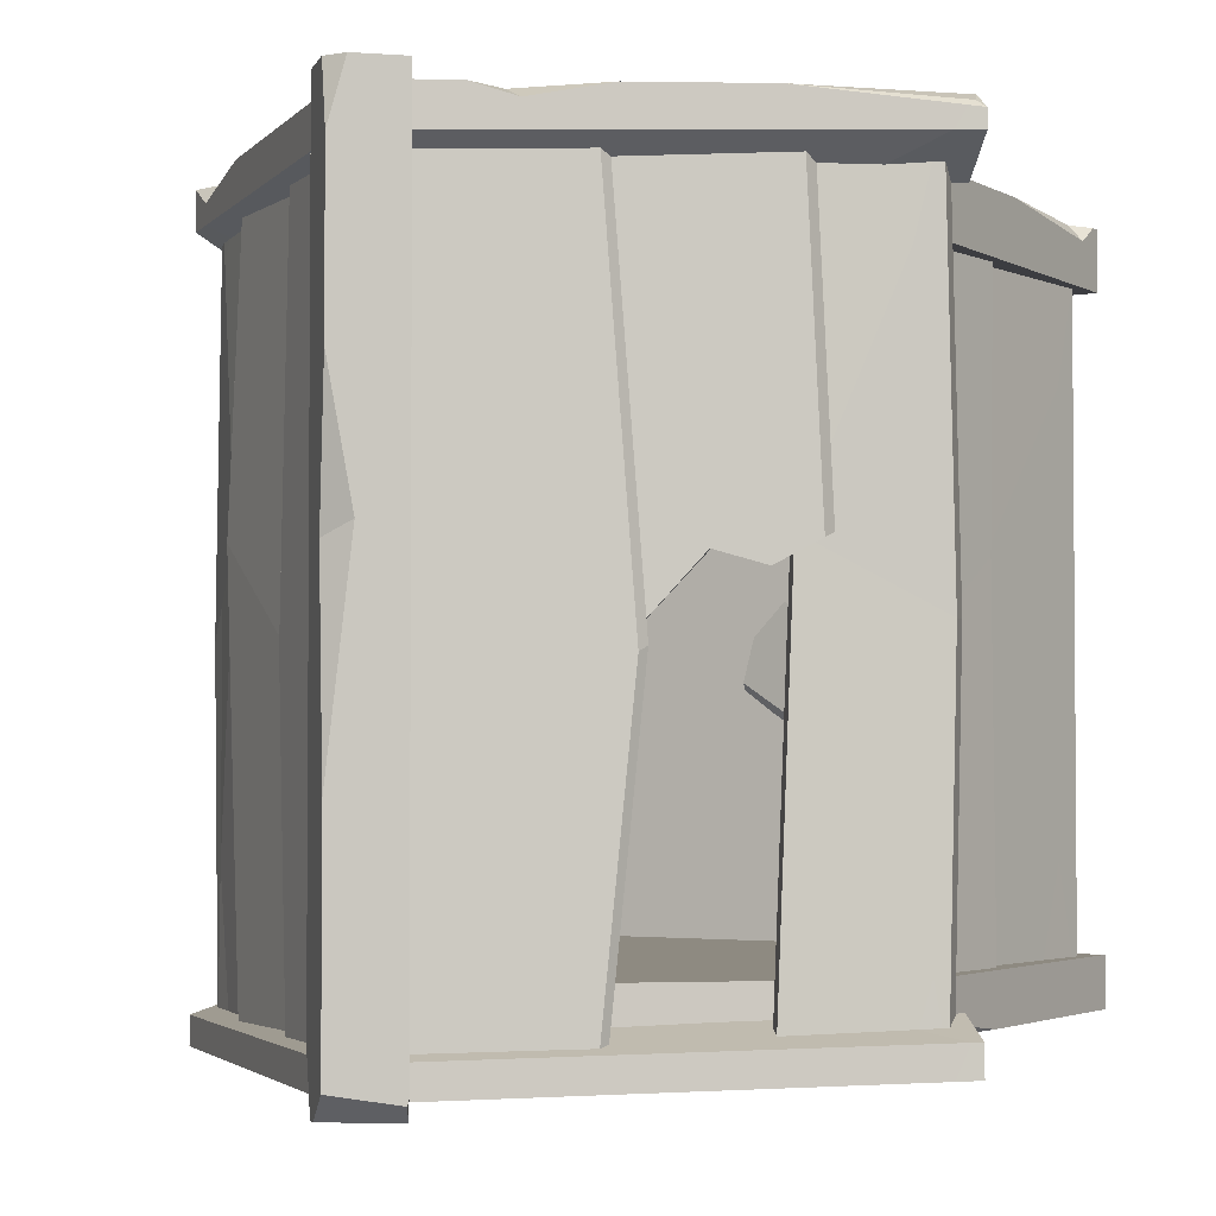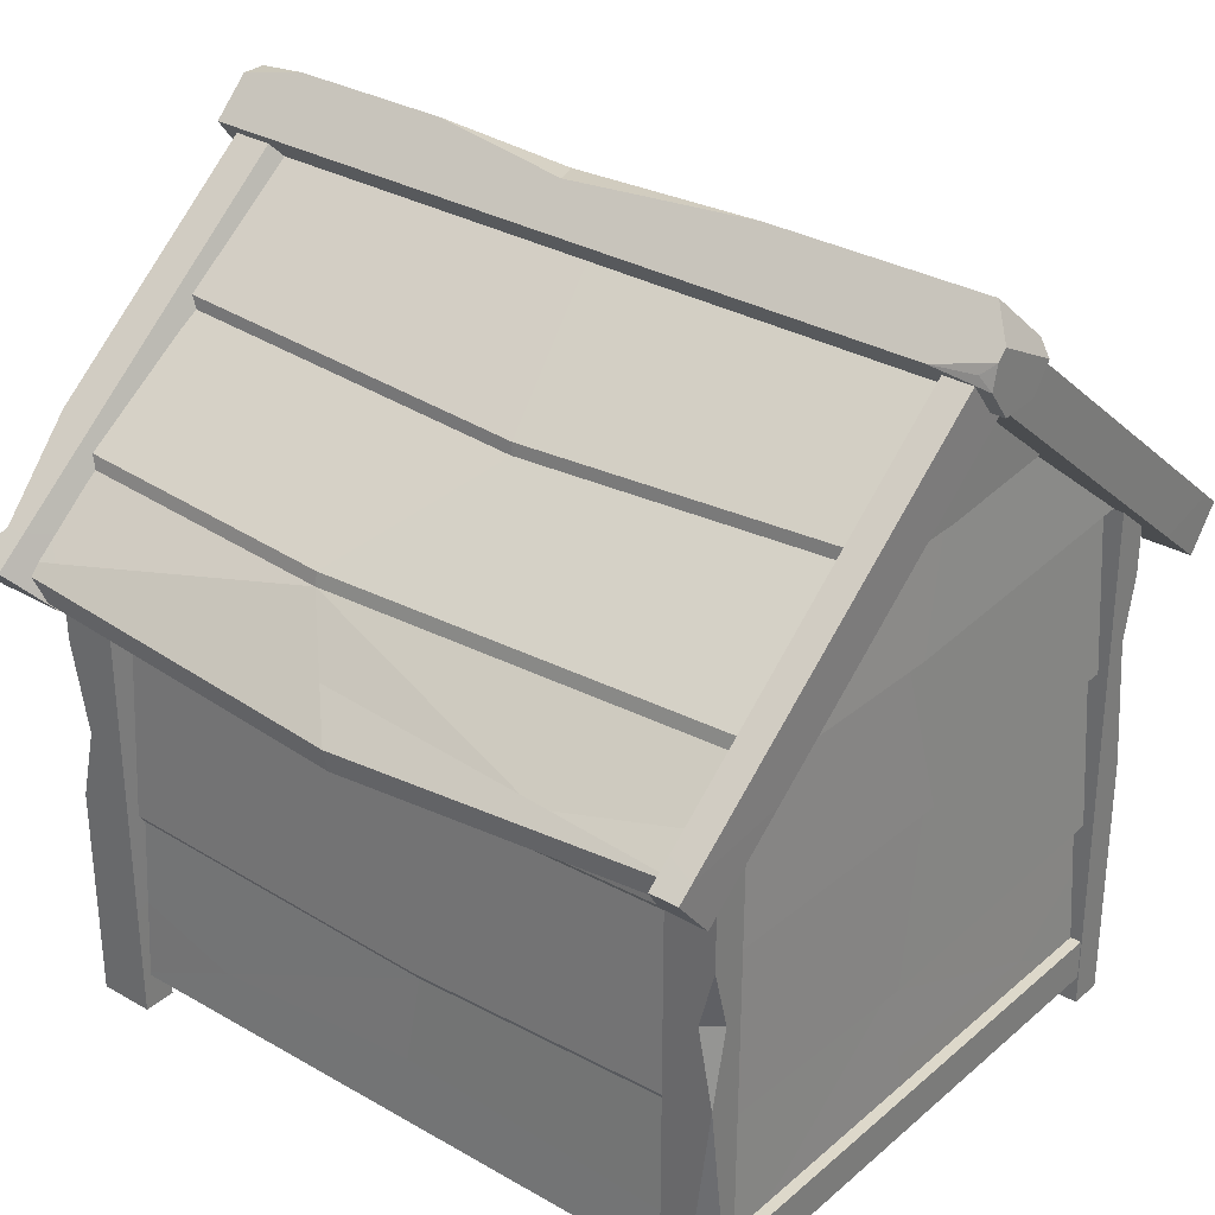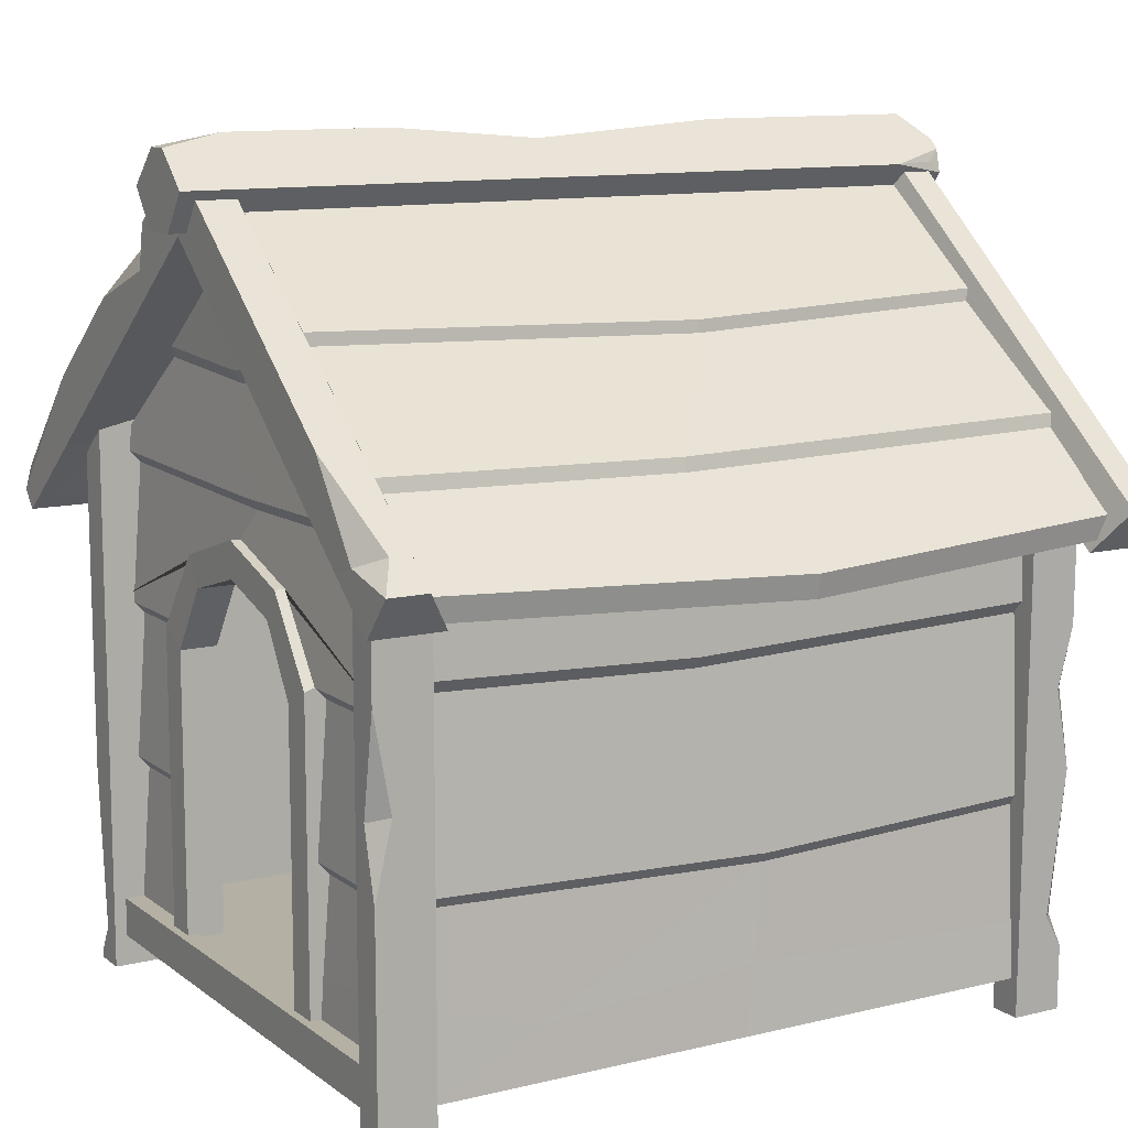
<metadata>
{"format":"obj","ext":"obj","renderer":"f3d","projection":"perspective","resolution":1024,"background":"white","views":[{"elev":-2.8,"azim":-149.4,"up":"+Z"},{"elev":31.0,"azim":129.5,"up":"+Y"},{"elev":11.4,"azim":59.4,"up":"+Y"}]}
</metadata>
<code>
v -42.02 78.68 47.55
v -41.72 80.79 -54.11
v -41.75 60.53 47.4
v -42.1 60.96 -52.66
v -42.1 33.47 47.46
v -42.1 33.47 -52.66
v -42.1 5.675 47.46
v -42.1 5.675 -52.66
v -40.12 31.05 47.46
v -40.12 31.05 -52.66
v -40.12 58.75 47.46
v -40.12 58.75 -52.66
v 45.31 60.96 47.46
v 45.3 60.96 -52.66
v 44.76 77.81 50.19
v 44.76 77.81 -49.93
v 45.31 32.94 47.46
v 45.3 32.94 -52.66
v 43.67 59.13 47.46
v 43.67 59.13 -52.66
v 45.87 5.675 47.46
v 45.87 5.675 -52.66
v 44.23 31.43 -52.66
v 44.23 31.43 47.46
v 44.76 77.81 1.055
v 45.31 59.26 6.112
v 43.67 57.43 6.112
v 45.31 30.95 -4.869
v 44.23 29.45 -4.869
v 45.87 5.675 -1.671
v -42.1 5.675 -1.671
v -40.12 32.24 6.984
v -42.1 34.66 6.984
v -40.12 56.18 -7.419
v -41.92 58.17 -7.451
v -41.87 79.72 -2.34
v 45.07 18.31 47.46
v 45.18 15.73 -3.024
v 45.36 13.77 -52.66
v 45.38 13.36 30.75
v -41.15 17.8 -52.66
v -41.51 13.53 0.8887
v -41.03 19.35 47.46
v -41.69 10.97 -33.93
v -41.75 10.31 32.1
v -38.43 84.64 -54.5
v -38.67 81.96 47.27
v -42.15 81.17 -54.11
v -42.44 79.05 47.55
v 42.83 55.99 50.93
v 42.83 76.93 49.27
v 42.83 32.46 50.93
v 42.83 8.664 50.93
v 42.83 30.55 49.27
v 42.83 54.27 49.27
v 22.7 8.664 50.93
v 22.7 30.55 49.27
v 22.7 32.46 50.93
v 22.7 54.27 49.27
v 22.7 55.99 50.93
v 13.92 67.46 50.81
v -0.000122 71.81 50.81
v 2.542 76.07 49.27
v -43.11 55.99 50.93
v -43.11 76.93 49.27
v -43.11 32.46 50.93
v -43.11 8.664 50.93
v -43.11 30.55 49.27
v -43.11 54.27 49.27
v -22.97 8.664 50.93
v -22.97 30.55 49.27
v -22.97 32.46 50.93
v -22.97 54.27 49.27
v -22.97 55.99 50.93
v -14.19 67.46 50.81
v 17.78 8.926 46.8
v 17.78 32.17 46.8
v 17.78 52.98 46.8
v 11.32 63.03 46.68
v -0.02496 66.41 46.68
v -18.05 8.926 46.8
v -18.05 32.17 46.8
v -18.05 52.98 46.8
v -11.59 63.03 46.68
v 22.7 8.664 52.45
v 22.7 31.92 52.45
v 17.78 32.17 52.45
v 17.78 8.926 52.45
v 22.7 55.55 52.45
v 17.78 52.98 52.45
v 13.92 67.46 52.33
v 11.32 63.03 52.33
v -6.1e-05 71.81 52.33
v -0.02496 66.41 52.33
v -22.97 8.664 52.45
v -22.97 31.92 52.45
v -18.05 8.926 52.45
v -18.05 32.17 52.45
v -22.97 55.55 52.45
v -18.05 52.98 52.45
v -14.19 67.46 52.33
v -11.59 63.03 52.33
v 42.83 78.72 50.93
v 2.542 77.86 50.93
v -43.11 78.72 50.93
v 24.85 93.8 49.27
v -2.113 92.76 49.27
v -25.07 93.8 49.27
v 23.39 95.81 50.93
v -2.113 94.77 50.93
v -23.6 95.81 50.93
v 2.36 113.8 50.93
v -0.1351 113.8 50.93
v -2.63 113.8 50.93
v 42.55 32.17 46.8
v 42.56 8.926 46.8
v 42.55 52.98 46.8
v -42.83 8.926 46.8
v -42.83 32.17 46.8
v -42.82 52.98 46.8
v 43.13 80.03 46.59
v 0.1254 113.8 46.59
v -42.82 52.98 46.8
v -43.4 80.03 46.59
v 42.84 20.48 50.05
v 22.7 15.62 50.52
v 22.7 15.96 52.45
v 17.78 14.7 52.45
v 17.78 14.7 46.8
v 42.56 14.7 46.8
v -43.11 17.33 50.27
v -22.97 14.08 50.52
v -22.97 14.42 52.45
v -18.05 14.68 52.45
v -18.05 14.68 46.8
v -42.83 14.68 46.8
v -39.13 4.42 -47.21
v -39.13 4.42 -54.85
v 41.89 4.42 -47.21
v 41.89 4.42 -54.85
v 41.89 10.69 -47.21
v 41.89 10.69 -54.85
v -39.13 10.69 -47.21
v -39.13 10.69 -54.85
v -41.88 80.04 -51.99
v 45.79 77.24 -51.99
v -41.88 55.26 -53.47
v 45.83 55.26 -53.47
v -41.88 30.35 -53.47
v 45.83 30.35 -53.47
v -41.88 5.168 -53.47
v 45.83 5.168 -53.47
v -41.88 29.22 -51.99
v 45.83 29.22 -51.99
v -41.88 54.32 -51.99
v 45.83 54.32 -51.99
v 43.96 78.38 -53.47
v -41.57 81.28 -53.82
v 25.11 94.22 -51.99
v -22.76 96.01 -52.34
v 25.13 94.95 -53.47
v -23.04 97.14 -53.47
v 5.482 111.3 -53.47
v -3.459 111.3 -53.47
v 1.977 5.168 -53.47
v 5.699 27.29 -51.99
v 5.699 28.42 -53.47
v 0.03436 53.3 -51.99
v 0.03436 54.24 -53.47
v 5.33 76.99 -51.99
v 4.571 78.18 -53.65
v -0.1376 94.26 -52.16
v -0.2674 95.18 -53.47
v 1.011 114.1 -53.47
v 45.83 14.87 -52.88
v 3.759 15.76 -52.76
v -41.88 23.1 -52.37
v 29.26 12.6 -52.98
v -25.79 14.22 -52.92
v 42.84 10.05 51.57
v 42.84 10.05 -46.32
v -39.32 10.05 51.57
v -39.32 10.05 -46.32
v 42.84 79.61 45.96
v 42.84 79.61 -46.32
v -39.32 79.61 -46.32
v -39.32 79.61 45.96
v -0.4281 113.6 45.96
v -0.4282 113.6 -46.32
v -0.4282 113.6 -52.1
v -39.32 79.61 -52.1
v 42.84 25.3 50.34
v 42.84 20.88 -46.32
v -39.32 21.61 -46.32
v -39.32 26.03 50.28
v -14.84 10.05 51.57
v 16.66 10.05 51.57
v -20.9 10.05 26.42
v -11.29 10.05 -22.95
v 20.08 10.05 -10.76
v 25.5 10.05 25.61
v 6.459 119.5 -59.61
v 7.578 119.3 61.54
v -6.836 119.3 61.54
v 3.315 113.6 61.54
v -2.657 113.6 61.54
v 3.012 113.3 -61.54
v -2.678 113.6 -61.54
v 0.4087 126.4 52.37
v 2.201 124.6 61.54
v -1.403 124.6 61.54
v 0.4088 126.4 -24.41
v 0.4088 126.4 27.5
v -2.165 123.9 7.698
v 2.338 124.5 5.552
v 0.4088 126.4 -57.82
v 4.132 122.7 -61.54
v -6.695 119.4 -59.46
v -5.589 117.6 -61.54
v -6.836 119.3 -58.68
v 7.578 119.3 -53.15
v 5.575 121.3 -61.54
v 6.427 117.8 -61.54
v -34.48 9.806 26.27
v -20.81 12.07 -28.4
v -34.43 11.77 26.3
v -17.75 10.16 -30.86
v -20.87 11.6 18.69
v -8.9 11.91 -28.63
v -20.2 9.883 18.56
v -6.604 10.22 -29.58
v -21.41 13.43 -26.87
v 7.683 11.11 -8.653
v 8.027 9.657 -10.12
v -20.67 11.95 -28.03
v -30.34 14.57 -14.52
v 0.3743 12.15 3.086
v 0.4094 10.41 2.496
v -27.56 12.62 -15.12
v -25.59 13.96 -21.09
v 5.742 11.49 -2.083
v 5.941 9.903 -3.14
v -23.89 12.27 -21.99
v 47.18 0.2113 54.96
v 47.18 0.2113 46.45
v 47.26 75.19 55.03
v 47.26 75.19 46.52
v 42.16 79.95 54.96
v 42.16 79.95 46.45
v 42.16 0.2113 54.96
v 42.16 0.2113 46.45
v 42.16 20.5 46.45
v 42.16 21.29 54.96
v 47.2 20.52 54.98
v 47.19 16.97 46.46
v 47.24 59.08 55.02
v 47.21 33.81 54.99
v 44.6 43.98 54.99
v 47.23 44.97 52.42
v -38.72 0.2009 55.53
v -38.72 0.2009 46.45
v -38.64 83.25 55.53
v -38.64 83.25 46.45
v -43.93 78.75 55.53
v -43.93 78.75 46.45
v -43.73 0.2009 55.53
v -43.73 0.2009 46.45
v -43.74 1.738 55.53
v -43.81 29.79 55.53
v -41.58 5.652 55.53
v -43.75 5.674 53.09
v -39.06 0 -47.34
v -39.06 0 -54.98
v -38.83 84.56 -47.34
v -38.83 84.56 -54.98
v -44.1 80.08 -47.34
v -44.1 80.08 -54.98
v -44.08 0 -47.34
v -44.08 0 -54.98
v -38.99 24.73 -54.98
v -44.09 22.53 -54.98
v -44.09 18.42 -47.34
v -39.02 15.24 -47.34
v -44.1 68.93 -54.98
v -44.09 38.7 -54.98
v -44.1 58.11 -52.72
v -42.02 59.26 -54.98
v 0.3925 119.9 -57.76
v 0.3925 119.9 58.21
v 55.2 74.38 58.11
v 54.4 70.85 58.11
v 54.42 70.88 -57.66
v 55.21 74.4 -57.66
v 42.65 84.67 -57.66
v 42.64 84.65 58.09
v 23.13 100.6 58.08
v 23.14 100.7 -57.66
v 22.95 102.5 58.08
v 22.97 102.5 -57.66
v 42.24 86.64 58.09
v 42.26 86.66 -57.66
v -53.4 73.69 -56.39
v -52.51 70.18 -56.39
v -52.53 70.21 58.34
v -53.41 73.71 58.34
v -37.33 87.49 58.32
v -37.32 87.47 -56.4
v -22.01 100.8 -56.32
v -22.03 100.8 58.34
v -21.6 102.4 -57.87
v -21.62 102.4 58.34
v 39.63 81.68 58.11
v 43.99 78.07 -57.66
v -35.99 85.94 -56.4
v -36 85.96 58.32
v 43.98 78.06 0.1143
v 57.39 68.16 -3.733
v 58.19 71.68 -3.733
v 45.64 83.97 8.788
v 45.24 85.96 8.788
v 25.75 98.99 -6.054
v 25.57 100.8 -6.054
v 0.3924 119.9 0.1138
v -25.56 99.38 -7.253
v -25.97 97.74 -6.475
v -39.2 85.89 7.192
v -54.23 72.62 -2.946
v -53.34 69.12 -2.945
v -37.87 84.36 7.192
v 0.3925 117.6 58.34
v 0.3925 117.5 -6.475
v 0.3925 117.6 -56.32
v -45.55 80.45 58.33
v -51.04 75.44 -0.7949
v -49.58 76.95 -56.39
v -50.41 76.26 42.13
v -51.93 74.87 -45.88
v 49.62 78.97 -57.66
v 53.09 76.67 1.351
v 44.75 83.01 58.1
v 54.67 74.73 -34.22
v 53.53 76.06 48.53
v -40.78 86.3 58.34
v -42.65 84.7 6.458
v -22.26 98.1 -6.472
v -19.54 102.7 58.34
v -23.48 99.64 -6.475
v -42.99 82.7 7.216
v -41.12 84.3 58.34
v -20.62 99.47 53.02
v -28.69 95.63 58.34
v -31.74 93.2 5.017
v -31.19 91.47 5.344
v -29.45 92.94 55.31
v -35.13 90.66 58.34
v -37.54 88.68 3.013
v -37.47 86.8 3.57
v -35.66 88.34 56.92
v 59.14 75.37 58.97
v 59.14 75.37 53.04
v 0.3397 123.1 58.99
v 0.3148 123.1 53.06
v 0.3846 113 58.89
v 0.3602 113 47.95
v 53.98 69.28 58.98
v 53.98 69.29 48.03
v -59.47 74.58 55.36
v -57.86 74.41 59.08
v -54.25 68.41 50.3
v -54.2 68.41 60.46
v -56.42 71.04 60.52
v -59.44 74.58 58.01
v -40.24 90.16 60.08
v -39.76 80.22 60.05
v -52.14 76.09 60.4
v -56.26 75.83 59.17
v -57.65 76.04 58.21
v -56.31 77.15 55.23
v -44.07 79.12 49.96
v 54.27 79.32 53.04
v 45.92 75.86 58.96
v 45.12 76.51 48.01
v 40.97 90.12 58.98
v 54.47 79.16 56.06
v 50.2 77.4 58.97
v -24.88 102.6 59.67
v -10.78 114.1 59.29
v -15.88 110 57.49
v -12.14 107.5 59.27
v 59.47 75.19 -54.78
v 59.47 75.19 -59.08
v 0.6771 122.9 -54.77
v 0.6481 122.9 -59.35
v 0.3884 112.6 -52.03
v 0.3604 112.6 -59.42
v 54.05 68.78 -51.97
v 54.05 68.78 -59.07
v -58.49 74.79 -57.73
v -58.43 74.79 -53.21
v -53.36 68.73 -57.83
v -53.3 68.73 -50.44
v -57.26 75.75 -53.24
v -55.69 77.07 -57.8
v -45.71 74.98 -58.05
v -43.54 76.7 -50.73
v 41.44 79.08 -59.15
v 57.18 77.05 -59.09
v 55.74 78.22 -54.78
v 43.15 77.68 -51.98
v -39.9 4.817 53.67
v -39.9 4.817 46.47
v 43.5 4.817 53.67
v 43.5 4.817 46.47
v 43.5 10.69 53.67
v 43.5 10.69 50.78
v -39.9 10.69 53.67
v -39.9 10.69 50.78
v 20.02 4.817 46.47
v 19.98 4.817 53.67
v 18.34 10.69 50.78
v 18.32 10.69 53.67
v -19.78 4.817 46.47
v -18.63 10.69 53.67
v -19.48 4.817 53.67
v -18.75 10.69 50.78
v 47.18 0.1164 -47.34
v 47.18 0.1164 -54.98
v 47.5 74.66 -47.64
v 47.5 74.66 -55.27
v 42.14 80.34 -47.64
v 42.14 80.34 -55.27
v 42.16 0.1164 -47.34
v 42.16 0.1164 -54.98
v 42.15 13.01 -47.39
v 47.25 16.1 -47.41
v 42.15 14.19 -55.03
v 47.33 36.12 -55.12
v 47.43 57.01 -55.2
v 44.48 13.86 -55.03
v 47.22 9.664 -55.02
v 47.24 14.39 -52.38
v 44.91 47.67 -55.16
v 47.39 48.04 -52.86
f 35 36 2 4
f 33 34 12 6
f 41 44 32 10
f 32 33 6 10
f 34 35 4 12
f 25 26 14 16
f 20 27 28 18
f 29 38 39 23
f 26 27 20 14
f 18 28 29 23
f 30 31 8 22
f 13 26 25 15
f 19 27 26 13
f 28 27 19 17
f 29 28 17 24
f 37 40 29 24
f 7 31 30 21
f 9 32 45 43
f 5 33 32 9
f 11 34 33 5
f 3 35 34 11
f 1 36 35 3
f 21 30 38 40
f 39 38 30 22
f 31 42 44 8
f 43 45 7
f 7 45 42 31
f 8 44 41
f 21 40 37
f 29 40 38
f 32 44 42
f 45 32 42
f 47 46 48 49
f 50 51 63 62 61 60
f 52 55 59 58
f 53 125 126 56
f 55 50 60 59
f 54 52 58 57
f 64 74 75 62 63 65
f 66 72 73 69
f 131 132 71 68
f 69 73 74 64
f 68 71 72 66
f 85 127 128 88
f 86 89 90 87
f 89 91 92 90
f 91 93 94 92
f 96 133 134 98
f 99 96 98 100
f 101 99 100 102
f 93 101 102 94
f 56 126 127 85
f 128 129 76 88
f 76 56 85 88
f 57 58 86
f 58 59 89 86
f 78 77 87 90
f 59 60 89
f 60 61 91 89
f 79 78 90 92
f 61 62 93 91
f 80 79 92 94
f 71 132 133 96
f 70 81 97 95
f 134 135 82 98
f 72 71 96
f 73 72 96 99
f 82 83 100 98
f 75 74 99 101
f 83 84 102 100
f 62 75 101 93
f 84 80 94 102
f 74 73 99
f 63 51 103 104
f 65 63 104 105
f 104 103 106 107
f 105 104 107 108
f 107 106 109 110
f 108 107 110 111
f 110 109 112 113
f 111 110 113 114
f 76 129 130 116
f 77 78 117 115
f 82 135 136 119
f 83 82 119 120
f 78 79 121 117
f 79 80 122 121
f 84 83 123 124
f 80 84 124 122
f 126 125 54 57
f 127 126 57 86
f 128 127 86 87
f 77 129 128 87
f 130 129 77 115
f 67 70 132 131
f 133 132 70 95
f 134 133 95 97
f 81 135 134 97
f 136 135 81 118
f 137 138 140 139
f 141 142 144 143
f 138 144 142 140
f 169 170 146 148
f 167 168 156 150
f 175 178 166 154
f 166 167 150 154
f 168 169 148 156
f 146 170 171 157
f 157 171 172 159
f 159 172 173 161
f 161 173 174 163
f 153 166 179 177
f 149 167 166 153
f 155 168 167 149
f 147 169 168 155
f 145 170 169 147
f 171 170 145 158
f 172 171 158 160
f 173 172 160 162
f 174 173 162 164
f 165 176 178 152
f 177 179 151
f 166 178 176
f 179 166 176
f 151 179 176 165
f 152 178 175
f 198 182 196
f 181 180 192 193
f 183 181 193 194
f 182 183 194 195
f 185 184 188 189
f 186 185 189
f 186 189 190 191
f 193 192 184 185
f 194 193 185 186
f 195 194 186 187
f 197 201 200 199 198 196
f 180 201 197
f 180 181 200 201
f 200 181 183 199
f 199 183 182 198
f 211 210 209
f 207 208 219 217 222 223
f 205 207 223 221 203
f 208 206 204 220
f 203 210 211 204
f 203 215 213 209 210
f 214 218 220 204
f 203 204 206 205
f 213 215 214
f 215 212 214
f 215 217 216 212
f 214 204 211 209 213
f 216 218 214 212
f 216 217 219 218
f 221 222 217 215 203
f 219 208 220 218
f 202 222 221
f 223 222 202
f 221 223 202
f 226 225 227 224
f 228 229 225 226
f 230 228 226 224
f 231 230 224 227
f 225 229 231 227
f 229 228 230 231
f 232 240 241 233
f 233 234 235 232
f 233 241 242 234
f 234 242 243 235
f 241 240 236 237
f 242 241 237 238
f 243 242 238 239
f 237 236 239 238
f 236 240 243 239
f 240 232 235 243
f 254 255 259 257
f 246 247 249 248
f 248 249 252 253
f 250 251 245 244
f 255 252 249 247
f 253 258 248
f 253 252 251 250
f 250 244 254 253
f 244 245 255 254
f 245 251 252 255
f 257 259 258
f 259 256 258
f 253 254 257 258
f 248 258 256 246
f 259 247 246 256
f 259 255 247
f 260 261 263 262
f 262 263 265 264
f 271 267 266 268
f 266 267 261 260
f 261 267 265 263
f 269 262 264
f 269 271 270
f 271 268 270
f 266 260 270 268
f 269 265 267 271
f 270 260 262 269
f 264 265 269
f 283 280 275 274
f 274 275 277 276
f 276 277 284 286
f 278 279 273 272
f 280 281 285 287
f 282 283 274 276
f 273 279 281 280
f 282 281 279 278
f 278 272 283 282
f 272 273 280 283
f 287 286 284
f 285 286 287
f 282 286 285 281
f 280 287 275
f 275 287 284 277
f 276 286 282
f 322 323 289 298
f 317 318 290 291
f 320 321 296 300
f 290 342 340
f 298 296 321 322
f 300 295 319 320
f 311 289 323 324
f 305 327 328 304
f 305 336 334 327
f 324 325 309 311
f 316 317 291 312
f 304 328 329 315
f 292 317 316 313
f 293 318 317 292
f 293 338 341
f 320 319 294 301
f 301 297 321 320
f 322 321 297 299
f 299 288 323 322
f 324 323 288 310
f 310 308 325 324
f 327 334 337 302
f 328 327 302 303
f 329 328 303 314
f 326 306 315 329
f 307 326 329 314
f 309 325 331 330
f 325 308 332 331
f 334 336 326
f 326 337 334
f 305 333 336
f 326 336 333 306
f 335 337 326 307
f 302 337 335
f 319 341 338 294
f 340 342 319 295
f 318 339 342 290
f 319 342 339
f 339 341 319
f 293 341 339 318
f 343 355 356 344
f 344 348 349 343
f 344 356 357 348
f 348 357 358 349
f 347 346 350 345
f 352 351 346 347
f 353 352 347 345
f 354 353 345 350
f 356 355 351 352
f 357 356 352 353
f 358 357 353 354
f 359 360 380 384
f 381 382 366 365
f 365 366 360 359
f 360 366 382 380
f 365 359 385 381
f 367 372 377 378
f 379 374 370 369
f 369 370 371 372 367
f 374 375 371 370
f 369 367 378 379
f 372 371 368
f 376 377 372 368
f 368 371 375 376
f 389 374 363
f 376 375 373
f 373 377 376
f 378 377 373 386 388
f 379 378 362 364
f 364 363 374 379
f 383 384 380 362 361
f 381 385 383 361 363
f 363 364 382 381
f 380 382 364 362
f 385 384 383
f 359 384 385
f 389 388 386
f 387 388 389
f 362 388 387 361
f 378 388 362
f 389 363 361 387
f 373 375 374 389 386
f 390 391 407 408
f 409 406 397 396
f 396 397 391 390
f 391 397 406 407
f 396 390 408 409
f 398 399 402 403
f 404 405 401 400
f 400 401 399 398
f 399 401 405 402
f 400 398 403 404
f 403 402 392 393
f 404 403 393 395
f 395 394 405 404
f 402 405 394 392
f 407 406 395 393
f 408 407 393 392
f 409 408 392 394
f 394 395 406 409
f 410 411 422 424
f 414 415 420 421
f 416 410 424 423
f 419 418 413 412
f 421 420 425 423
f 421 419 412 414
f 424 422 418 419
f 423 424 419 421
f 423 425 417 416
f 435 441 437 443
f 428 429 431 430
f 430 431 436 434
f 432 433 427 426
f 437 439 436 442
f 434 435 428 430
f 432 426 435 434
f 426 427 440 441 435
f 427 433 436 439 440
f 434 436 433 432
f 439 441 440
f 437 441 439
f 438 443 442
f 443 437 442
f 435 443 428
f 428 443 438 429
f 442 431 429 438
f 442 436 431

</code>
